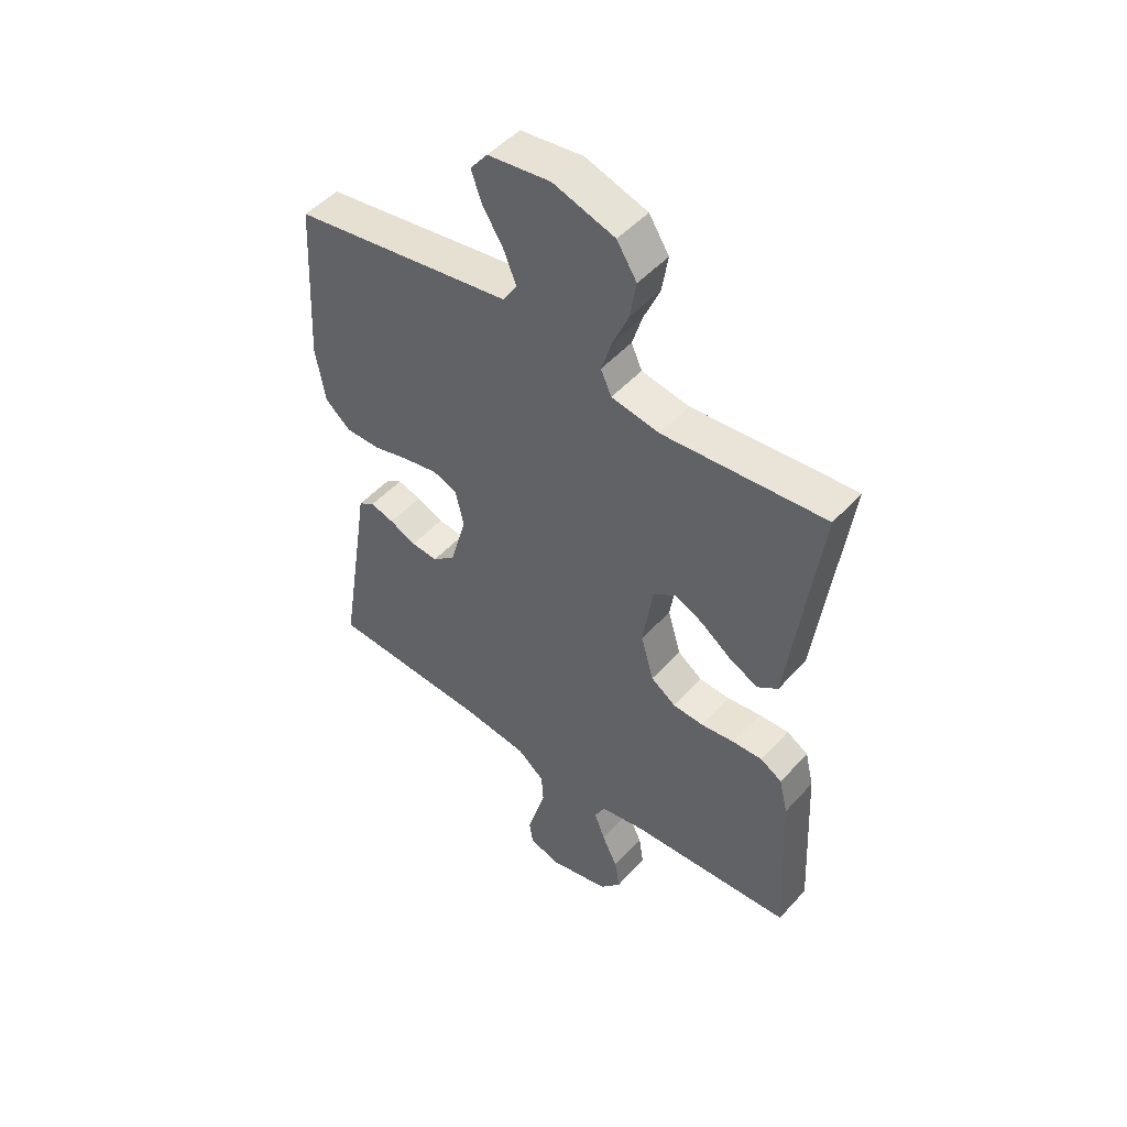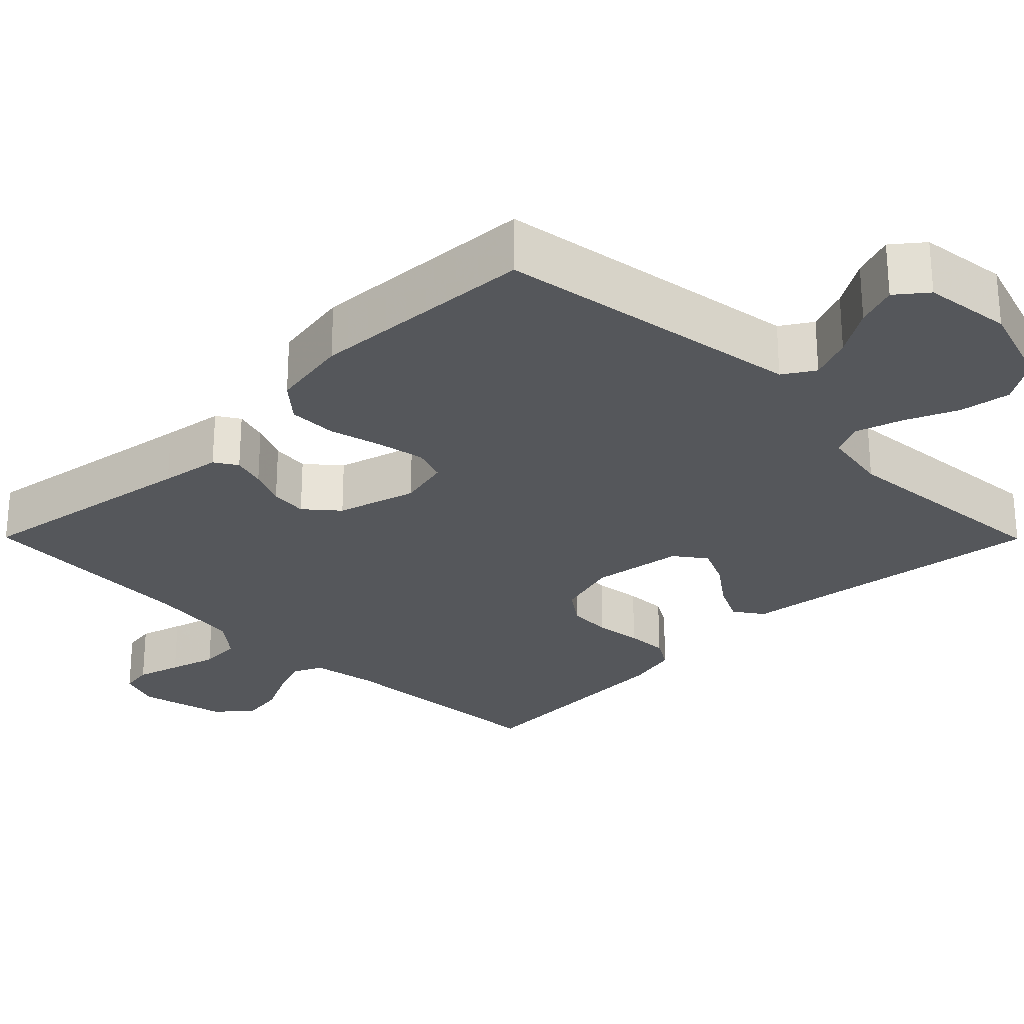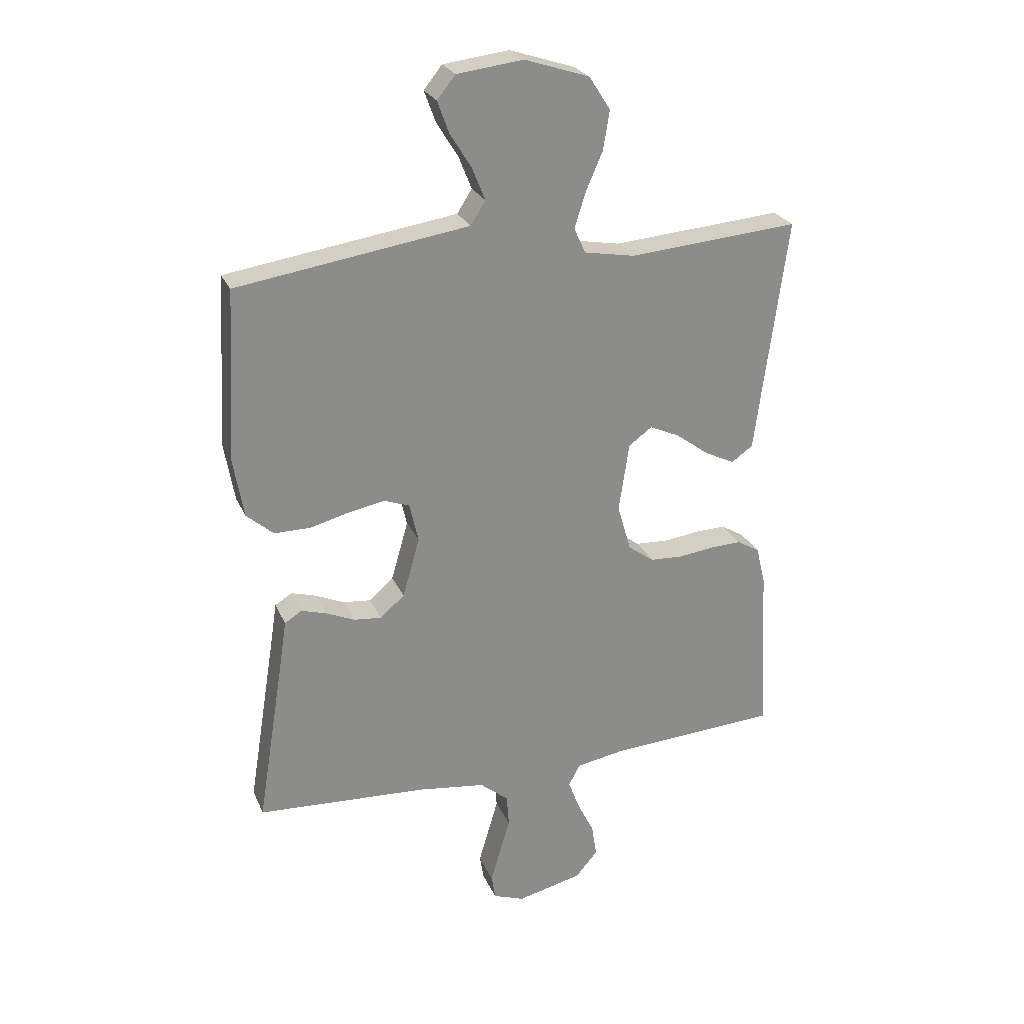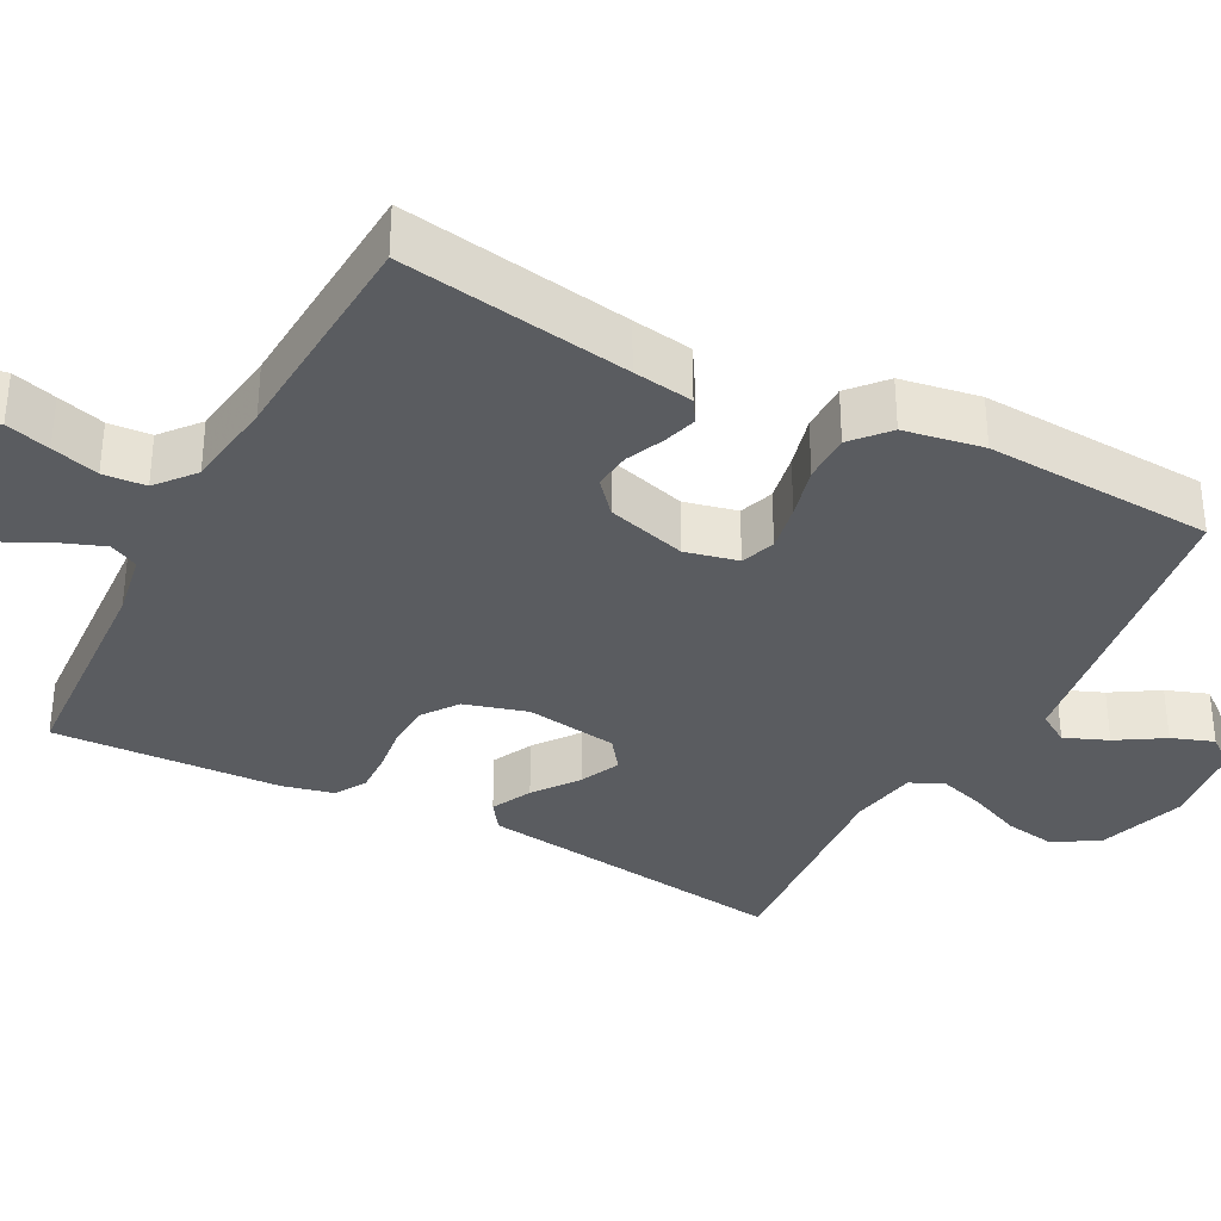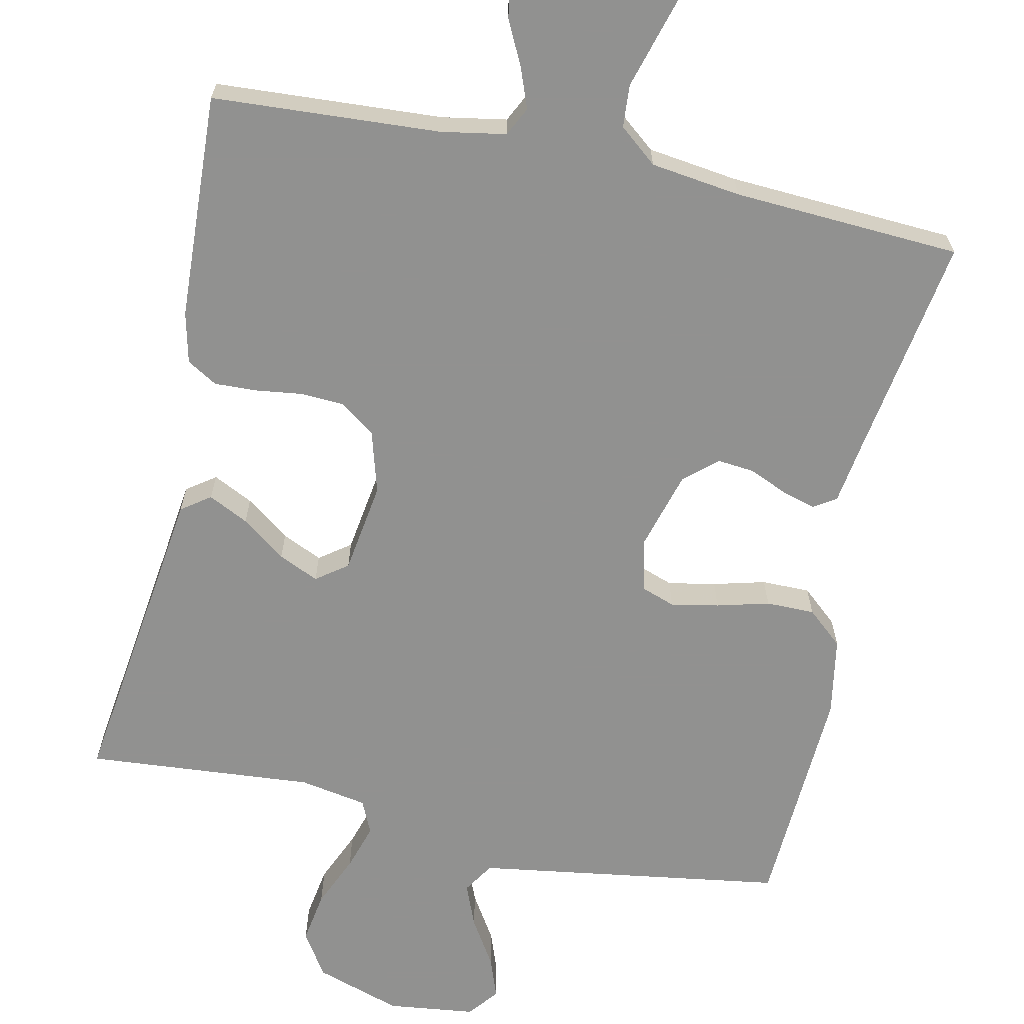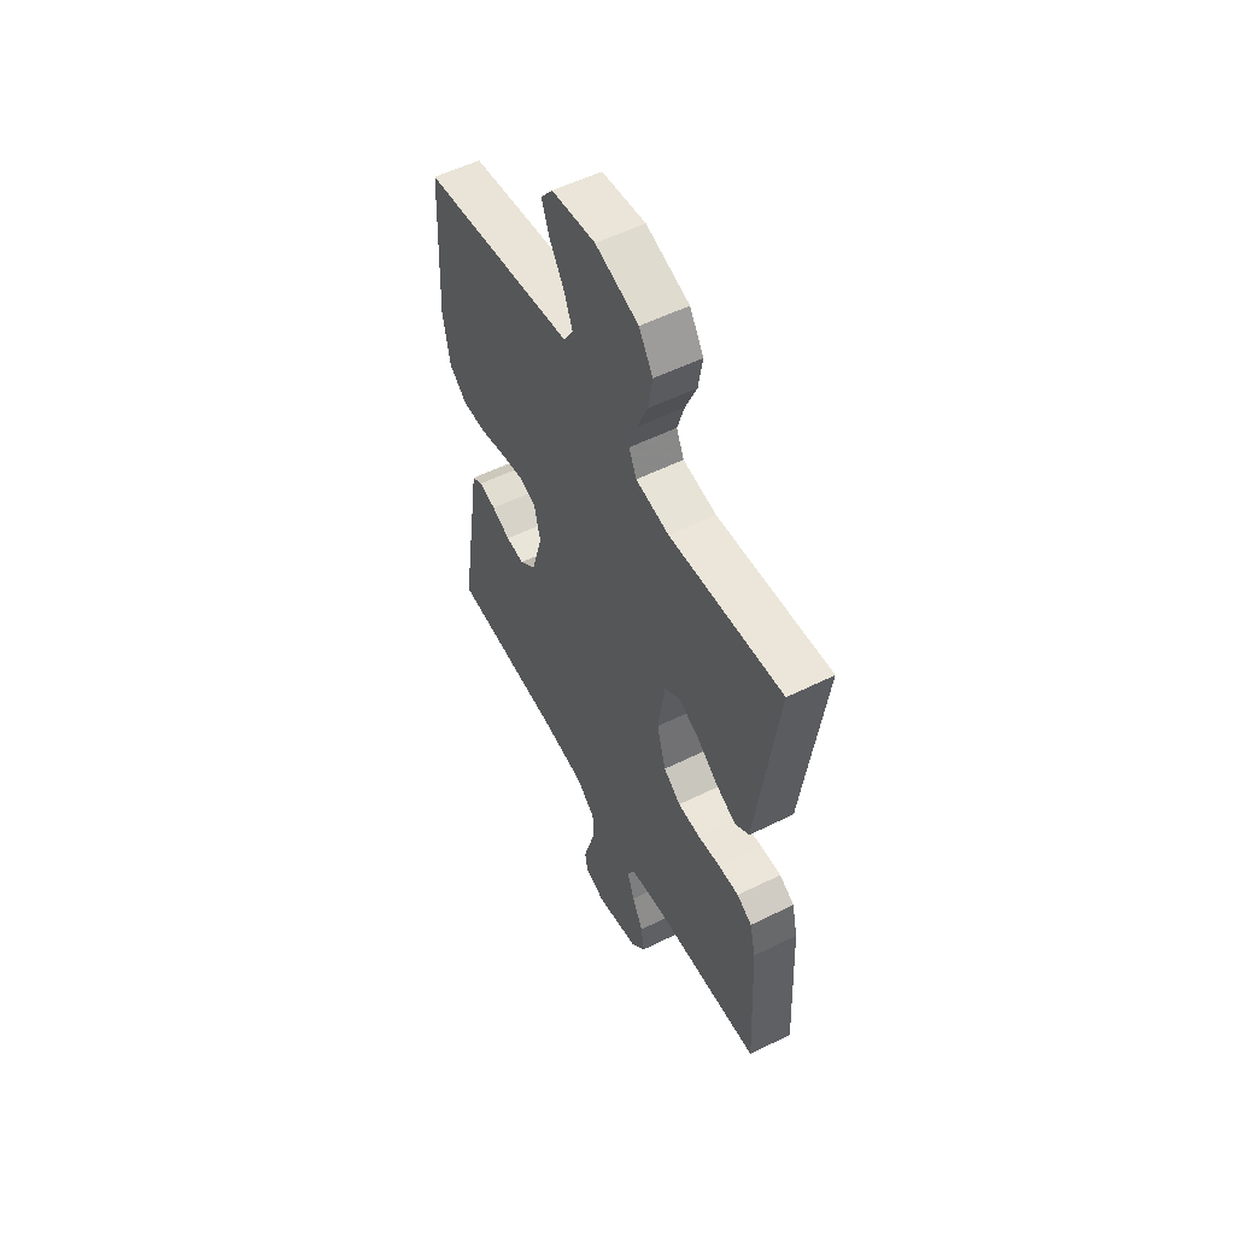
<metadata>
{"format":"obj","ext":"obj","renderer":"f3d","projection":"perspective","resolution":1024,"background":"white","views":[{"elev":49.0,"azim":40.0,"up":"+Z"},{"elev":-26.7,"azim":-45.2,"up":"+Y"},{"elev":25.6,"azim":-19.7,"up":"+Z"},{"elev":-34.4,"azim":-117.8,"up":"+Y"},{"elev":-66.0,"azim":167.9,"up":"+Y"},{"elev":54.8,"azim":62.3,"up":"+Z"}]}
</metadata>
<code>
v 0.5 0.07 0.5
v 0.46 0.07 0.2
v 0.445 0.07 0.085
v 0.407 0.07 0.058
v 0.354 0.07 0.084
v 0.296 0.07 0.127
v 0.243 0.07 0.151
v 0.202 0.07 0.121
v 0.184 0.07 0
v 0.208 0.07 -0.083
v 0.254 0.07 -0.116
v 0.312 0.07 -0.119
v 0.374 0.07 -0.111
v 0.429 0.07 -0.109
v 0.469 0.07 -0.133
v 0.485 0.07 -0.2
v 0.5 0.07 -0.5
v 0.2 0.07 -0.518
v 0.115 0.07 -0.533
v 0.096 0.07 -0.571
v 0.116 0.07 -0.624
v 0.145 0.07 -0.683
v 0.154 0.07 -0.74
v 0.115 0.07 -0.786
v 0 0.07 -0.813
v -0.055 0.07 -0.793
v -0.062 0.07 -0.75
v -0.045 0.07 -0.692
v -0.027 0.07 -0.63
v -0.031 0.07 -0.574
v -0.081 0.07 -0.533
v -0.2 0.07 -0.517
v -0.5 0.07 -0.5
v -0.452 0.07 -0.2
v -0.44 0.07 -0.121
v -0.41 0.07 -0.102
v -0.366 0.07 -0.115
v -0.316 0.07 -0.137
v -0.267 0.07 -0.142
v -0.224 0.07 -0.105
v -0.194 0.07 0
v -0.21 0.07 0.069
v -0.255 0.07 0.085
v -0.318 0.07 0.073
v -0.387 0.07 0.055
v -0.451 0.07 0.055
v -0.498 0.07 0.096
v -0.516 0.07 0.2
v -0.5 0.07 0.5
v -0.2 0.07 0.545
v -0.093 0.07 0.561
v -0.067 0.07 0.602
v -0.09 0.07 0.659
v -0.128 0.07 0.72
v -0.148 0.07 0.775
v -0.116 0.07 0.815
v 0 0.07 0.829
v 0.114 0.07 0.792
v 0.151 0.07 0.734
v 0.14 0.07 0.666
v 0.11 0.07 0.597
v 0.091 0.07 0.536
v 0.111 0.07 0.492
v 0.2 0.07 0.476
v 0.5 0 0.5
v 0.46 0 0.2
v 0.445 0 0.085
v 0.407 0 0.058
v 0.354 0 0.084
v 0.296 0 0.127
v 0.243 0 0.151
v 0.202 0 0.121
v 0.184 0 0
v 0.208 0 -0.083
v 0.254 0 -0.116
v 0.312 0 -0.119
v 0.374 0 -0.111
v 0.429 0 -0.109
v 0.469 0 -0.133
v 0.485 0 -0.2
v 0.5 0 -0.5
v 0.2 0 -0.518
v 0.115 0 -0.533
v 0.096 0 -0.571
v 0.116 0 -0.624
v 0.145 0 -0.683
v 0.154 0 -0.74
v 0.115 0 -0.786
v 0 0 -0.813
v -0.055 0 -0.793
v -0.062 0 -0.75
v -0.045 0 -0.692
v -0.027 0 -0.63
v -0.031 0 -0.574
v -0.081 0 -0.533
v -0.2 0 -0.517
v -0.5 0 -0.5
v -0.452 0 -0.2
v -0.44 0 -0.121
v -0.41 0 -0.102
v -0.366 0 -0.115
v -0.316 0 -0.137
v -0.267 0 -0.142
v -0.224 0 -0.105
v -0.194 0 0
v -0.21 0 0.069
v -0.255 0 0.085
v -0.318 0 0.073
v -0.387 0 0.055
v -0.451 0 0.055
v -0.498 0 0.096
v -0.516 0 0.2
v -0.5 0 0.5
v -0.2 0 0.545
v -0.093 0 0.561
v -0.067 0 0.602
v -0.09 0 0.659
v -0.128 0 0.72
v -0.148 0 0.775
v -0.116 0 0.815
v 0 0 0.829
v 0.114 0 0.792
v 0.151 0 0.734
v 0.14 0 0.666
v 0.11 0 0.597
v 0.091 0 0.536
v 0.111 0 0.492
v 0.2 0 0.476
f 59 60 61
f 58 59 61
f 57 58 61
f 56 57 61
f 55 56 61
f 54 55 61
f 53 54 61
f 52 53 61 62
f 51 52 62 63
f 50 51 63
f 49 50 63
f 48 49 63
f 47 48 63
f 46 47 63
f 45 46 63
f 44 45 63
f 36 37 38
f 35 36 38
f 34 35 38
f 34 38 39
f 33 34 39
f 32 33 39
f 31 32 39 40
f 26 27 28
f 25 26 28
f 24 25 28
f 23 24 28
f 22 23 28
f 21 22 28
f 20 21 28 29
f 19 20 29 30
f 16 17 18
f 15 16 18
f 14 15 18
f 13 14 18
f 12 13 18
f 11 12 18 19
f 31 40 41
f 30 31 41
f 19 30 41
f 11 19 41
f 10 11 41
f 4 5 6
f 3 4 6
f 2 3 6
f 2 6 7
f 1 2 7
f 64 1 7
f 43 44 63 64
f 64 7 8
f 43 64 8
f 42 43 8
f 9 10 41 42
f 8 9 42
f 125 124 123
f 125 123 122
f 125 122 121
f 125 121 120
f 125 120 119
f 125 119 118
f 125 118 117
f 126 125 117 116
f 127 126 116 115
f 127 115 114
f 127 114 113
f 127 113 112
f 127 112 111
f 127 111 110
f 127 110 109
f 127 109 108
f 102 101 100
f 102 100 99
f 102 99 98
f 103 102 98
f 103 98 97
f 103 97 96
f 104 103 96 95
f 92 91 90
f 92 90 89
f 92 89 88
f 92 88 87
f 92 87 86
f 92 86 85
f 93 92 85 84
f 94 93 84 83
f 82 81 80
f 82 80 79
f 82 79 78
f 82 78 77
f 82 77 76
f 83 82 76 75
f 105 104 95
f 105 95 94
f 105 94 83
f 105 83 75
f 105 75 74
f 70 69 68
f 70 68 67
f 70 67 66
f 71 70 66
f 71 66 65
f 71 65 128
f 128 127 108 107
f 72 71 128
f 72 128 107
f 72 107 106
f 106 105 74 73
f 106 73 72
f 1 65 66 2
f 2 66 67 3
f 3 67 68 4
f 4 68 69 5
f 5 69 70 6
f 6 70 71 7
f 7 71 72 8
f 8 72 73 9
f 9 73 74 10
f 10 74 75 11
f 11 75 76 12
f 12 76 77 13
f 13 77 78 14
f 14 78 79 15
f 15 79 80 16
f 16 80 81 17
f 17 81 82 18
f 18 82 83 19
f 19 83 84 20
f 20 84 85 21
f 21 85 86 22
f 22 86 87 23
f 23 87 88 24
f 24 88 89 25
f 25 89 90 26
f 26 90 91 27
f 27 91 92 28
f 28 92 93 29
f 29 93 94 30
f 30 94 95 31
f 31 95 96 32
f 32 96 97 33
f 33 97 98 34
f 34 98 99 35
f 35 99 100 36
f 36 100 101 37
f 37 101 102 38
f 38 102 103 39
f 39 103 104 40
f 40 104 105 41
f 41 105 106 42
f 42 106 107 43
f 43 107 108 44
f 44 108 109 45
f 45 109 110 46
f 46 110 111 47
f 47 111 112 48
f 48 112 113 49
f 49 113 114 50
f 50 114 115 51
f 51 115 116 52
f 52 116 117 53
f 53 117 118 54
f 54 118 119 55
f 55 119 120 56
f 56 120 121 57
f 57 121 122 58
f 58 122 123 59
f 59 123 124 60
f 60 124 125 61
f 61 125 126 62
f 62 126 127 63
f 63 127 128 64
f 64 128 65 1

</code>
